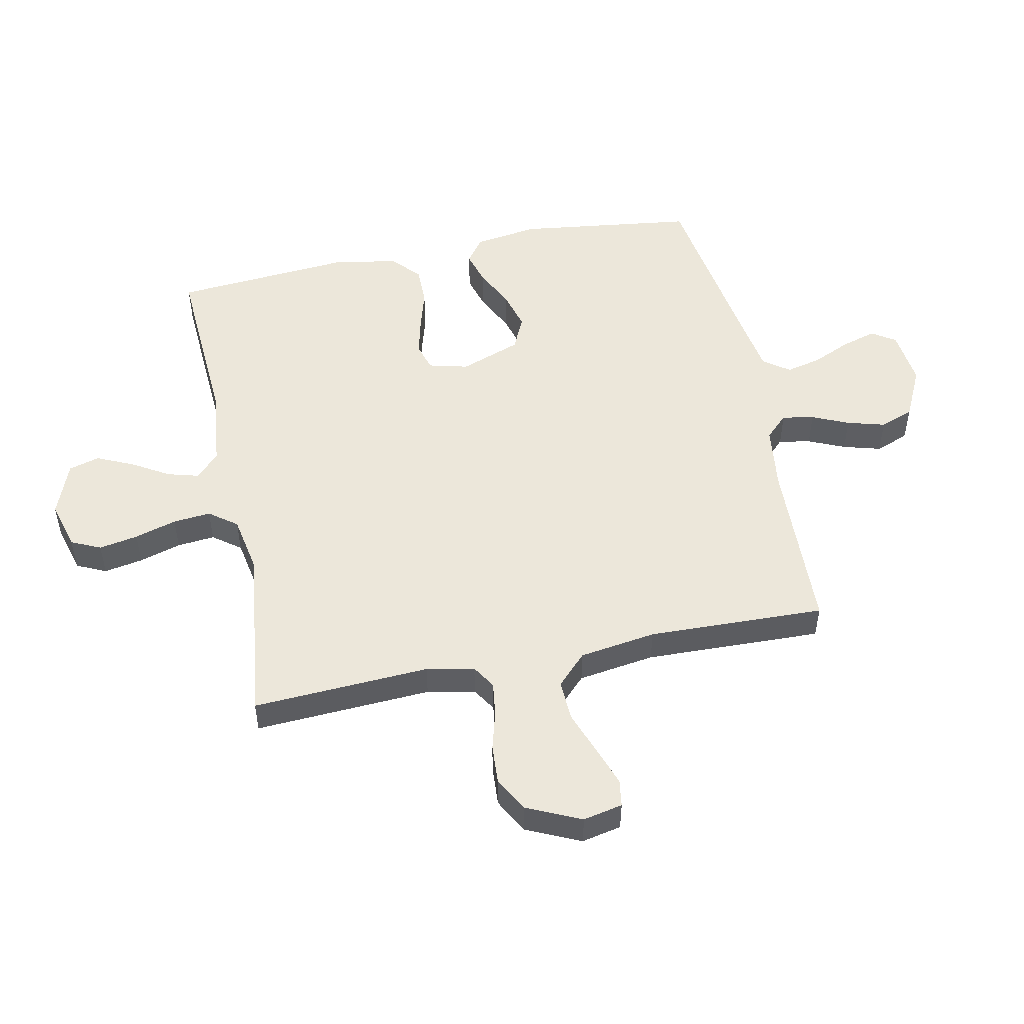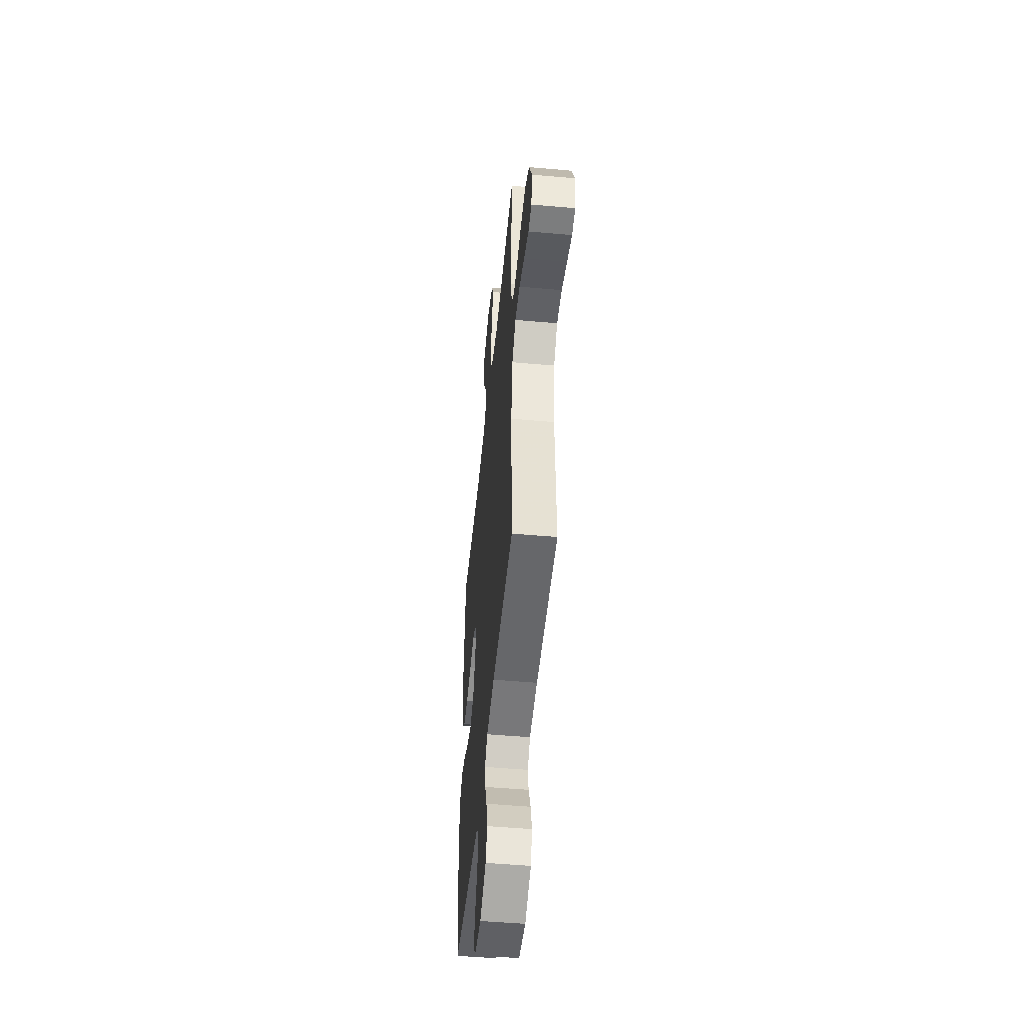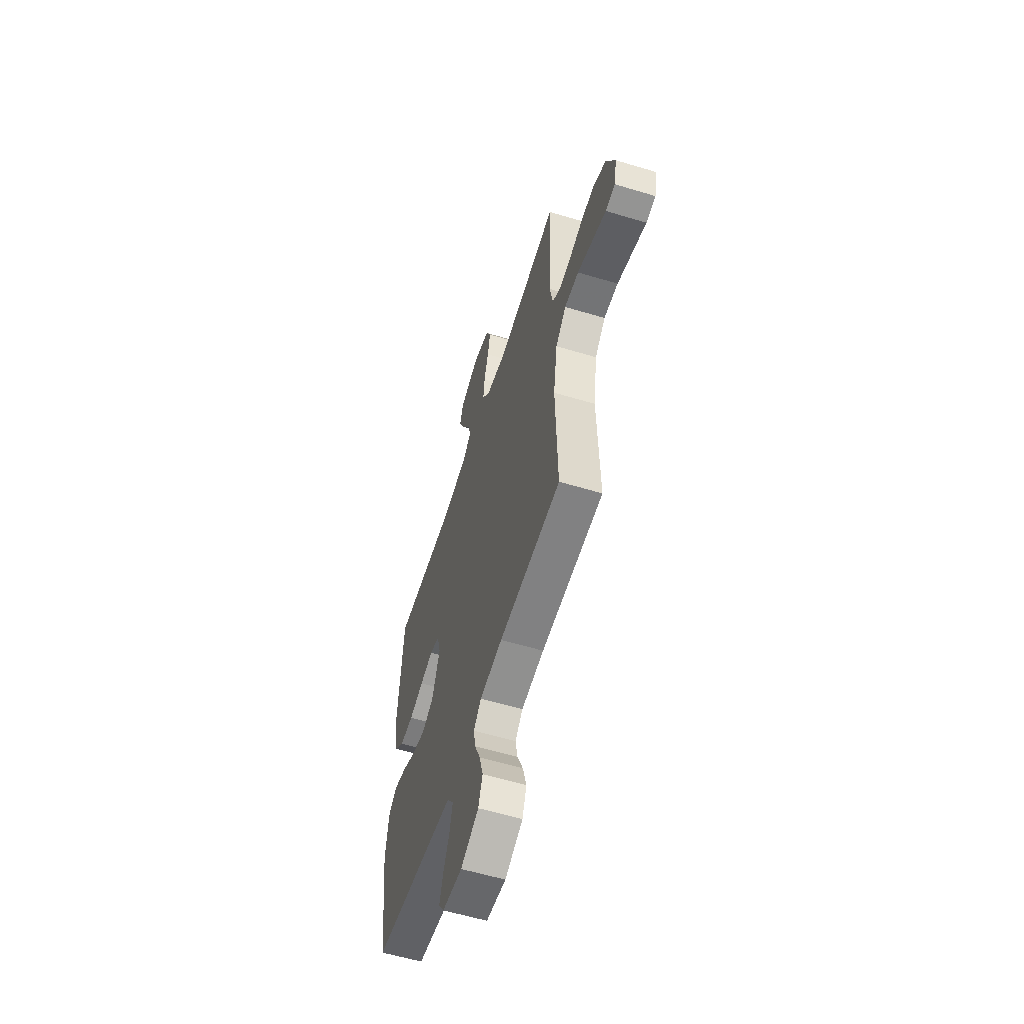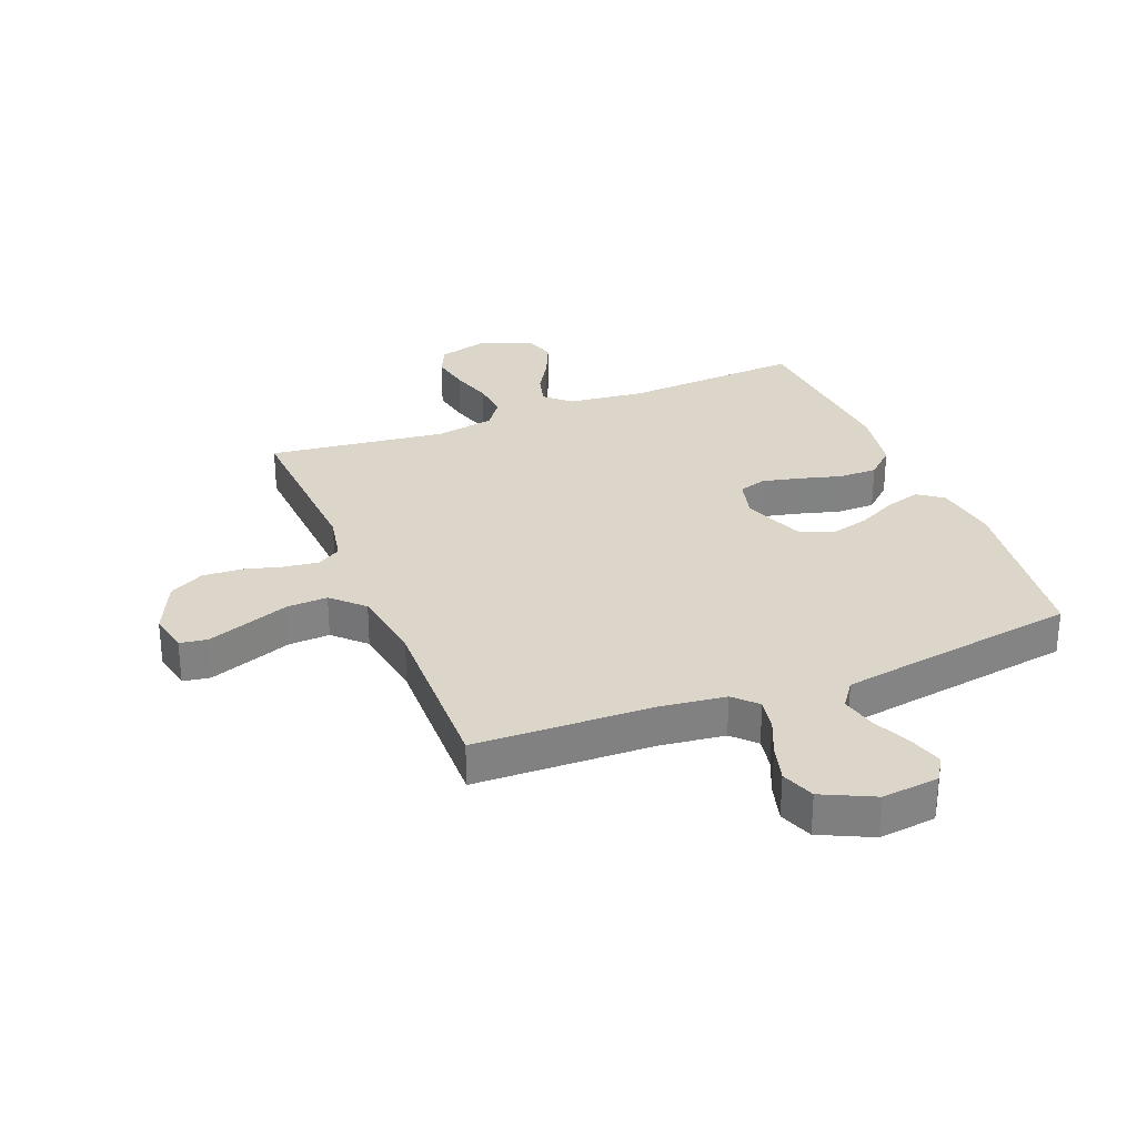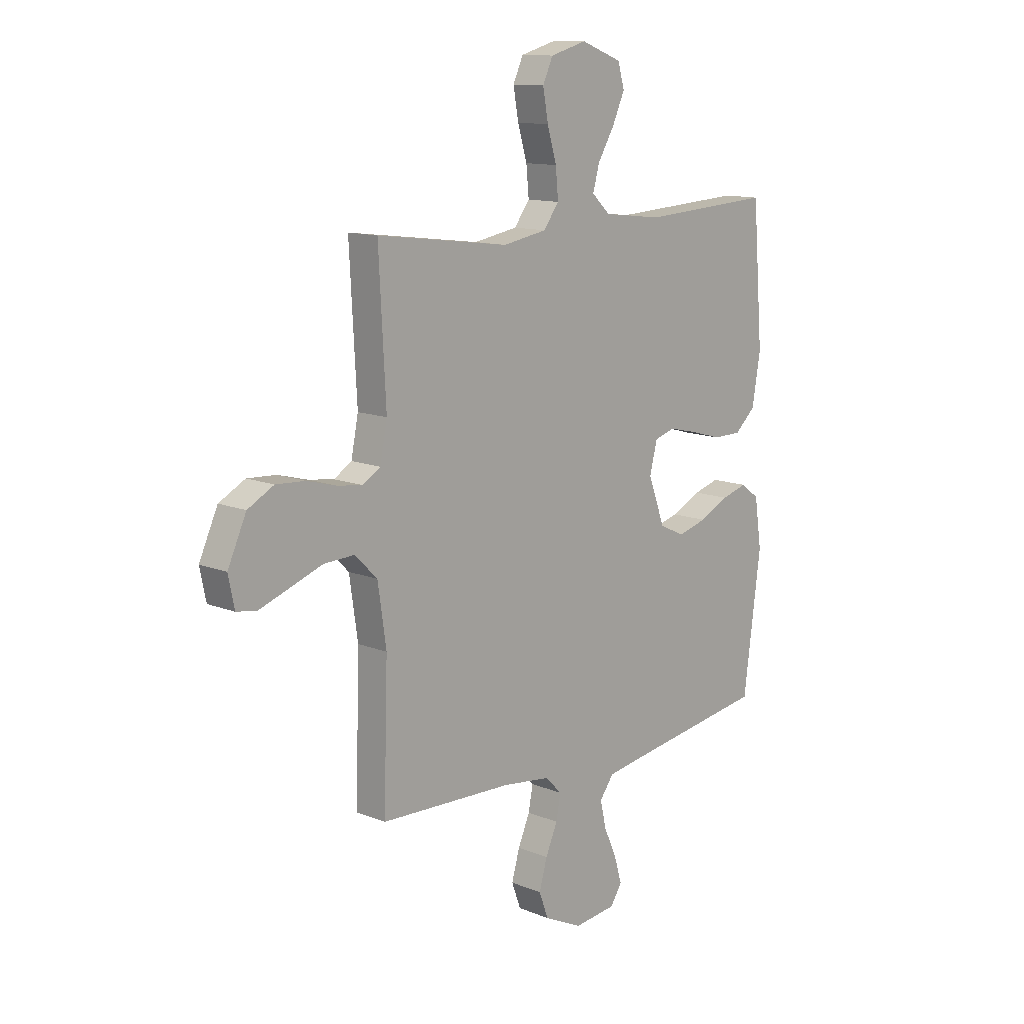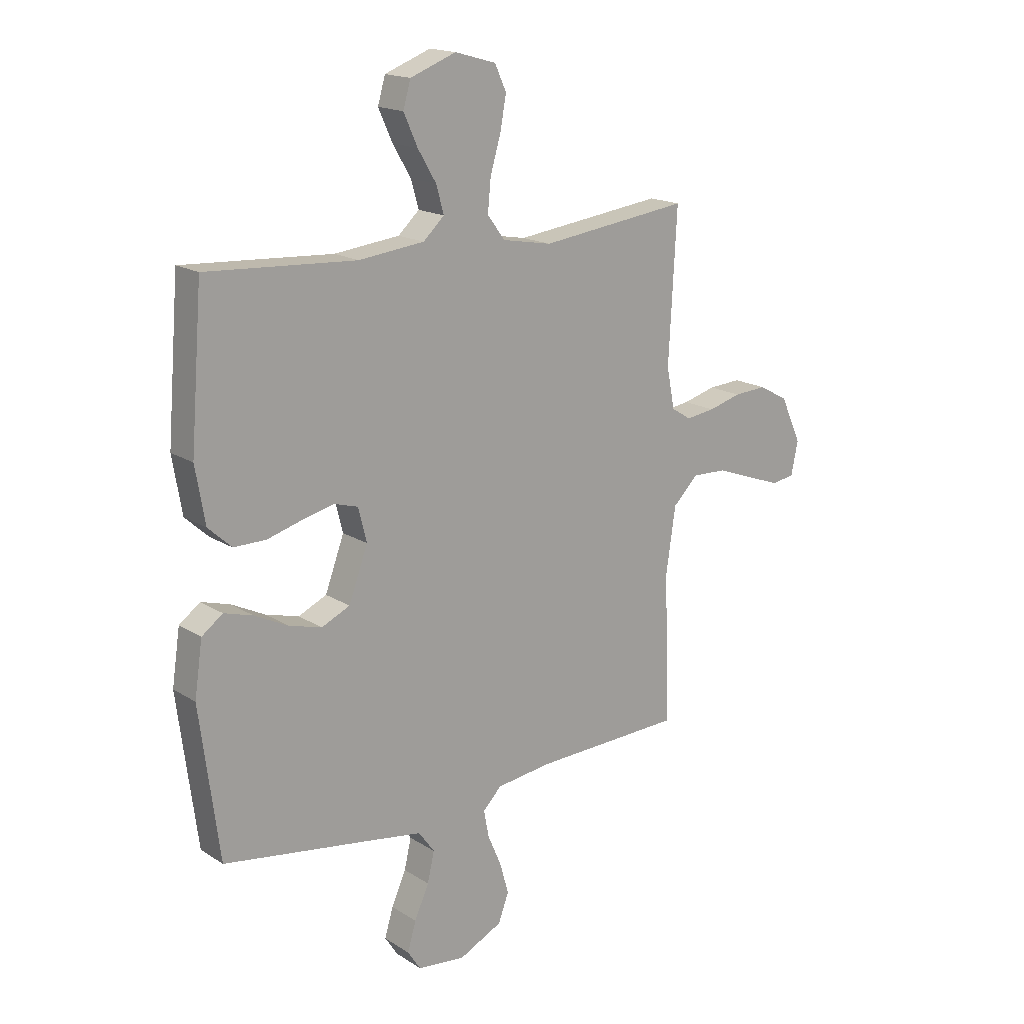
<metadata>
{"format":"obj","ext":"obj","renderer":"f3d","projection":"perspective","resolution":1024,"background":"white","views":[{"elev":51.3,"azim":78.4,"up":"+Y"},{"elev":-50.3,"azim":84.4,"up":"+Z"},{"elev":-58.5,"azim":72.7,"up":"+Z"},{"elev":29.8,"azim":158.1,"up":"+Y"},{"elev":12.5,"azim":133.3,"up":"+Z"},{"elev":17.2,"azim":-38.8,"up":"+Z"}]}
</metadata>
<code>
v 0.5 0.07 -0.5
v 0.2 0.07 -0.51
v 0.09 0.07 -0.524
v 0.053 0.07 -0.562
v 0.063 0.07 -0.616
v 0.09 0.07 -0.678
v 0.108 0.07 -0.742
v 0.087 0.07 -0.799
v 0 0.07 -0.841
v -0.096 0.07 -0.83
v -0.122 0.07 -0.79
v -0.105 0.07 -0.732
v -0.076 0.07 -0.667
v -0.062 0.07 -0.607
v -0.094 0.07 -0.563
v -0.2 0.07 -0.546
v -0.5 0.07 -0.5
v -0.539 0.07 -0.2
v -0.523 0.07 -0.092
v -0.481 0.07 -0.061
v -0.423 0.07 -0.078
v -0.356 0.07 -0.111
v -0.29 0.07 -0.129
v -0.233 0.07 -0.103
v -0.195 0.07 0
v -0.212 0.07 0.067
v -0.259 0.07 0.081
v -0.323 0.07 0.066
v -0.393 0.07 0.046
v -0.458 0.07 0.046
v -0.505 0.07 0.089
v -0.524 0.07 0.2
v -0.5 0.07 0.5
v -0.2 0.07 0.482
v -0.069 0.07 0.497
v -0.027 0.07 0.536
v -0.042 0.07 0.59
v -0.079 0.07 0.652
v -0.107 0.07 0.714
v -0.092 0.07 0.766
v 0 0.07 0.801
v 0.082 0.07 0.778
v 0.105 0.07 0.728
v 0.093 0.07 0.662
v 0.072 0.07 0.591
v 0.066 0.07 0.527
v 0.101 0.07 0.48
v 0.2 0.07 0.462
v 0.5 0.07 0.5
v 0.484 0.07 0.2
v 0.5 0.07 0.119
v 0.54 0.07 0.094
v 0.598 0.07 0.102
v 0.664 0.07 0.12
v 0.73 0.07 0.124
v 0.789 0.07 0.092
v 0.831 0.07 0
v 0.817 0.07 -0.067
v 0.771 0.07 -0.074
v 0.704 0.07 -0.05
v 0.63 0.07 -0.023
v 0.561 0.07 -0.02
v 0.51 0.07 -0.07
v 0.491 0.07 -0.2
v 0.5 0 -0.5
v 0.2 0 -0.51
v 0.09 0 -0.524
v 0.053 0 -0.562
v 0.063 0 -0.616
v 0.09 0 -0.678
v 0.108 0 -0.742
v 0.087 0 -0.799
v 0 0 -0.841
v -0.096 0 -0.83
v -0.122 0 -0.79
v -0.105 0 -0.732
v -0.076 0 -0.667
v -0.062 0 -0.607
v -0.094 0 -0.563
v -0.2 0 -0.546
v -0.5 0 -0.5
v -0.539 0 -0.2
v -0.523 0 -0.092
v -0.481 0 -0.061
v -0.423 0 -0.078
v -0.356 0 -0.111
v -0.29 0 -0.129
v -0.233 0 -0.103
v -0.195 0 0
v -0.212 0 0.067
v -0.259 0 0.081
v -0.323 0 0.066
v -0.393 0 0.046
v -0.458 0 0.046
v -0.505 0 0.089
v -0.524 0 0.2
v -0.5 0 0.5
v -0.2 0 0.482
v -0.069 0 0.497
v -0.027 0 0.536
v -0.042 0 0.59
v -0.079 0 0.652
v -0.107 0 0.714
v -0.092 0 0.766
v 0 0 0.801
v 0.082 0 0.778
v 0.105 0 0.728
v 0.093 0 0.662
v 0.072 0 0.591
v 0.066 0 0.527
v 0.101 0 0.48
v 0.2 0 0.462
v 0.5 0 0.5
v 0.484 0 0.2
v 0.5 0 0.119
v 0.54 0 0.094
v 0.598 0 0.102
v 0.664 0 0.12
v 0.73 0 0.124
v 0.789 0 0.092
v 0.831 0 0
v 0.817 0 -0.067
v 0.771 0 -0.074
v 0.704 0 -0.05
v 0.63 0 -0.023
v 0.561 0 -0.02
v 0.51 0 -0.07
v 0.491 0 -0.2
f 58 59 60 61
f 56 57 58 61
f 56 61 62
f 53 54 55 56
f 52 53 56 62
f 51 52 62 63
f 48 49 50
f 47 48 50 51
f 42 43 44 45
f 42 45 46
f 41 42 46
f 40 41 46
f 37 38 39 40
f 37 40 46
f 36 37 46 47
f 31 32 33 34
f 31 34 35
f 28 29 30 31
f 27 28 31 35
f 26 27 35 36
f 19 20 21 22
f 19 22 23
f 16 17 18 19
f 15 16 19 23
f 14 15 23 24
f 10 11 12 13
f 10 13 14
f 9 10 14
f 8 9 14
f 5 6 7 8
f 4 5 8 14
f 3 4 14 24
f 64 1 2
f 25 26 36 47
f 47 51 63 64
f 24 25 47 64
f 2 3 24 64
f 125 124 123 122
f 125 122 121 120
f 126 125 120
f 120 119 118 117
f 126 120 117 116
f 127 126 116 115
f 114 113 112
f 115 114 112 111
f 109 108 107 106
f 110 109 106
f 110 106 105
f 110 105 104
f 104 103 102 101
f 110 104 101
f 111 110 101 100
f 98 97 96 95
f 99 98 95
f 95 94 93 92
f 99 95 92 91
f 100 99 91 90
f 86 85 84 83
f 87 86 83
f 83 82 81 80
f 87 83 80 79
f 88 87 79 78
f 77 76 75 74
f 78 77 74
f 78 74 73
f 78 73 72
f 72 71 70 69
f 78 72 69 68
f 88 78 68 67
f 66 65 128
f 111 100 90 89
f 128 127 115 111
f 128 111 89 88
f 128 88 67 66
f 1 65 66 2
f 2 66 67 3
f 3 67 68 4
f 4 68 69 5
f 5 69 70 6
f 6 70 71 7
f 7 71 72 8
f 8 72 73 9
f 9 73 74 10
f 10 74 75 11
f 11 75 76 12
f 12 76 77 13
f 13 77 78 14
f 14 78 79 15
f 15 79 80 16
f 16 80 81 17
f 17 81 82 18
f 18 82 83 19
f 19 83 84 20
f 20 84 85 21
f 21 85 86 22
f 22 86 87 23
f 23 87 88 24
f 24 88 89 25
f 25 89 90 26
f 26 90 91 27
f 27 91 92 28
f 28 92 93 29
f 29 93 94 30
f 30 94 95 31
f 31 95 96 32
f 32 96 97 33
f 33 97 98 34
f 34 98 99 35
f 35 99 100 36
f 36 100 101 37
f 37 101 102 38
f 38 102 103 39
f 39 103 104 40
f 40 104 105 41
f 41 105 106 42
f 42 106 107 43
f 43 107 108 44
f 44 108 109 45
f 45 109 110 46
f 46 110 111 47
f 47 111 112 48
f 48 112 113 49
f 49 113 114 50
f 50 114 115 51
f 51 115 116 52
f 52 116 117 53
f 53 117 118 54
f 54 118 119 55
f 55 119 120 56
f 56 120 121 57
f 57 121 122 58
f 58 122 123 59
f 59 123 124 60
f 60 124 125 61
f 61 125 126 62
f 62 126 127 63
f 63 127 128 64
f 64 128 65 1

</code>
